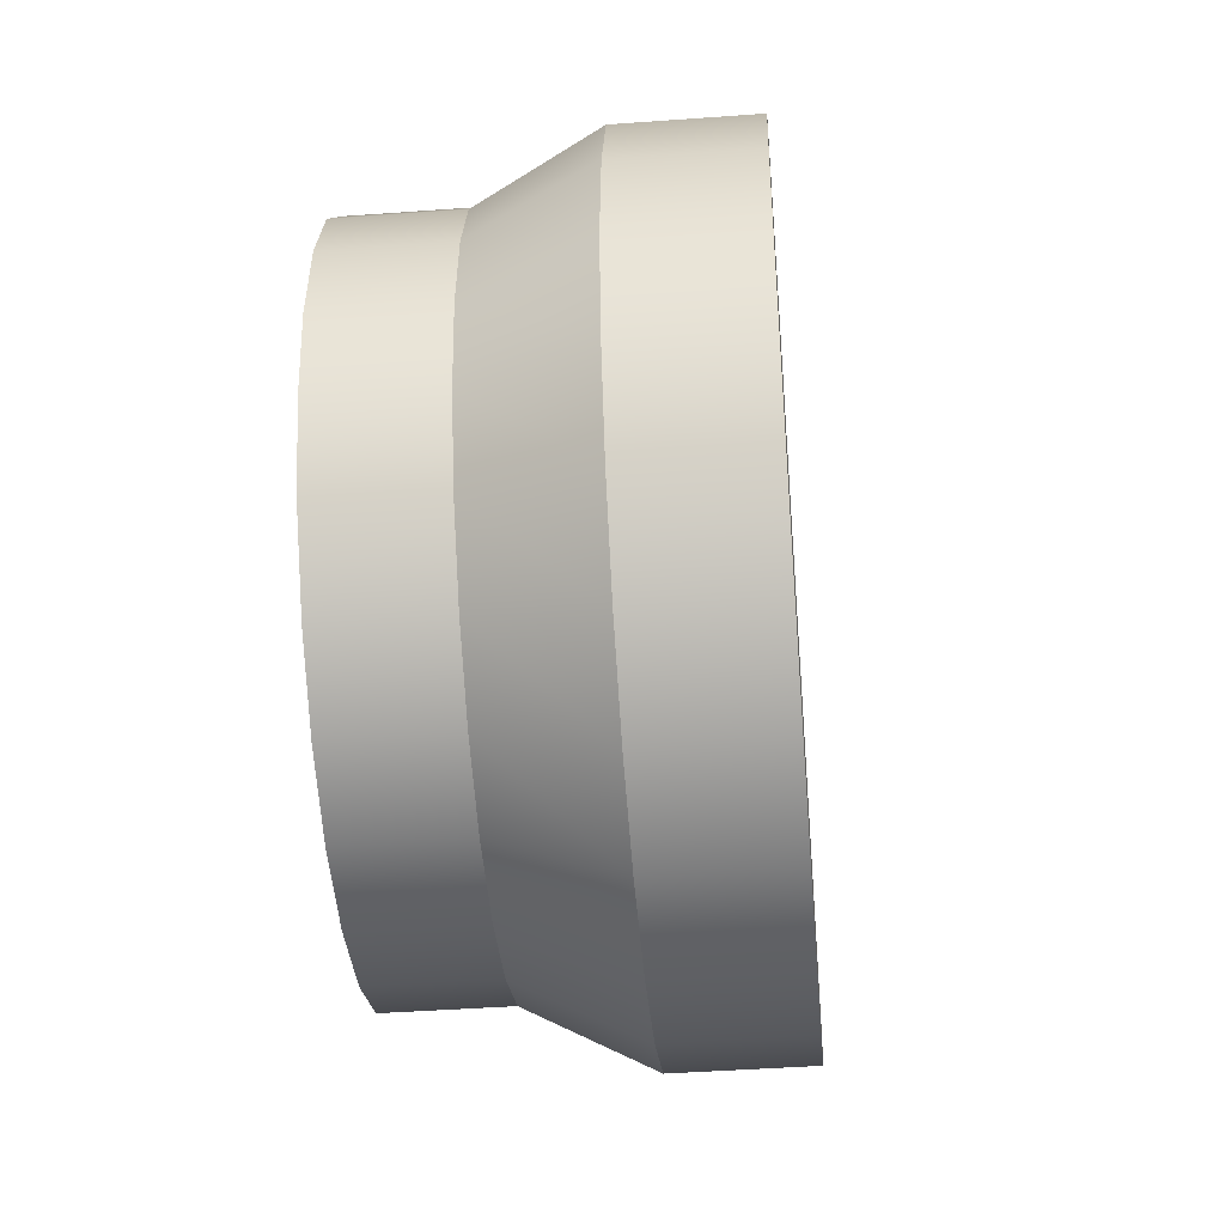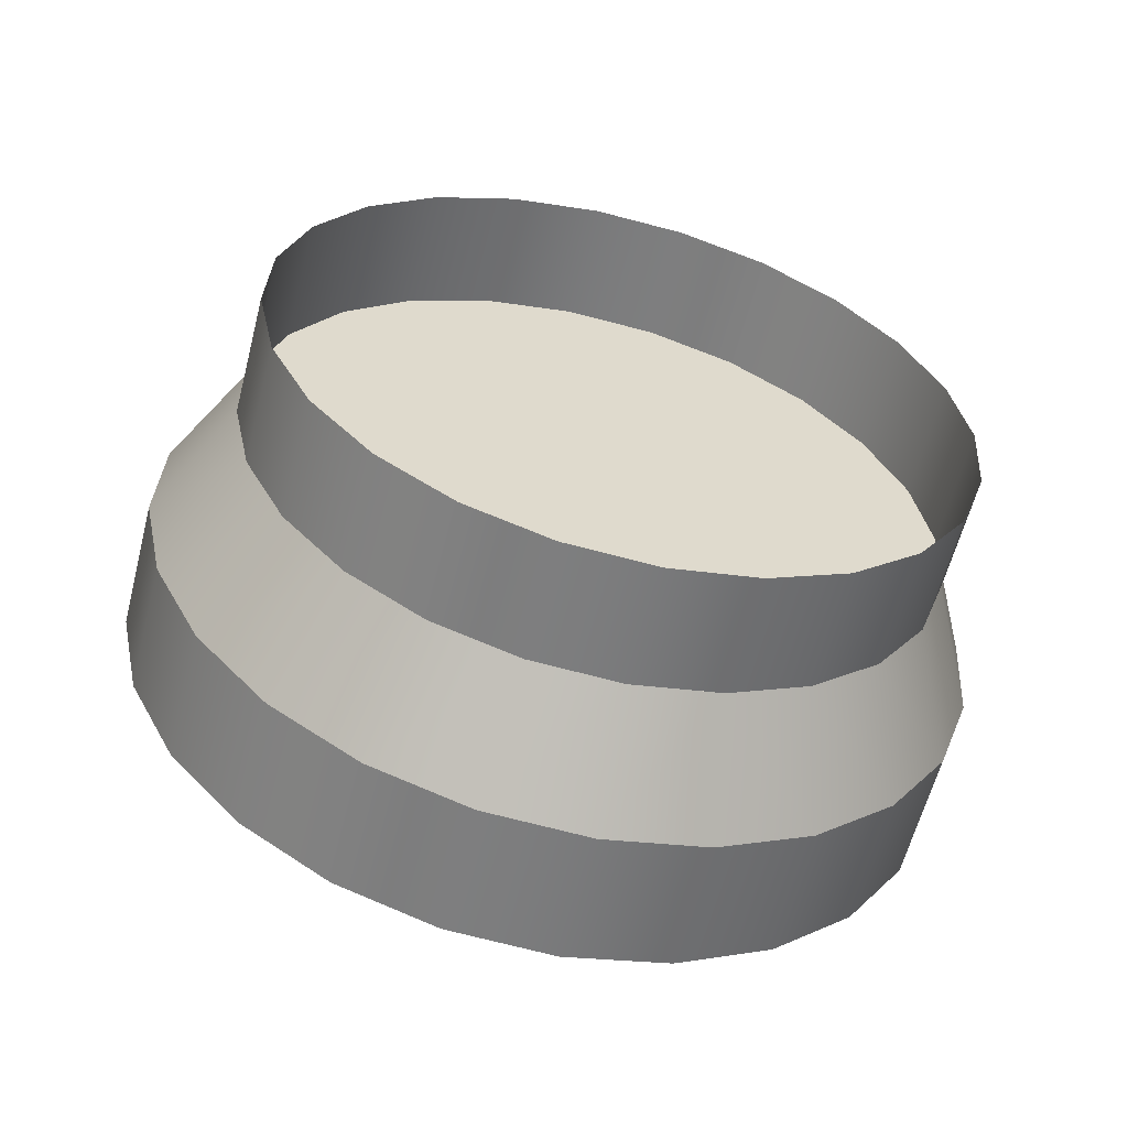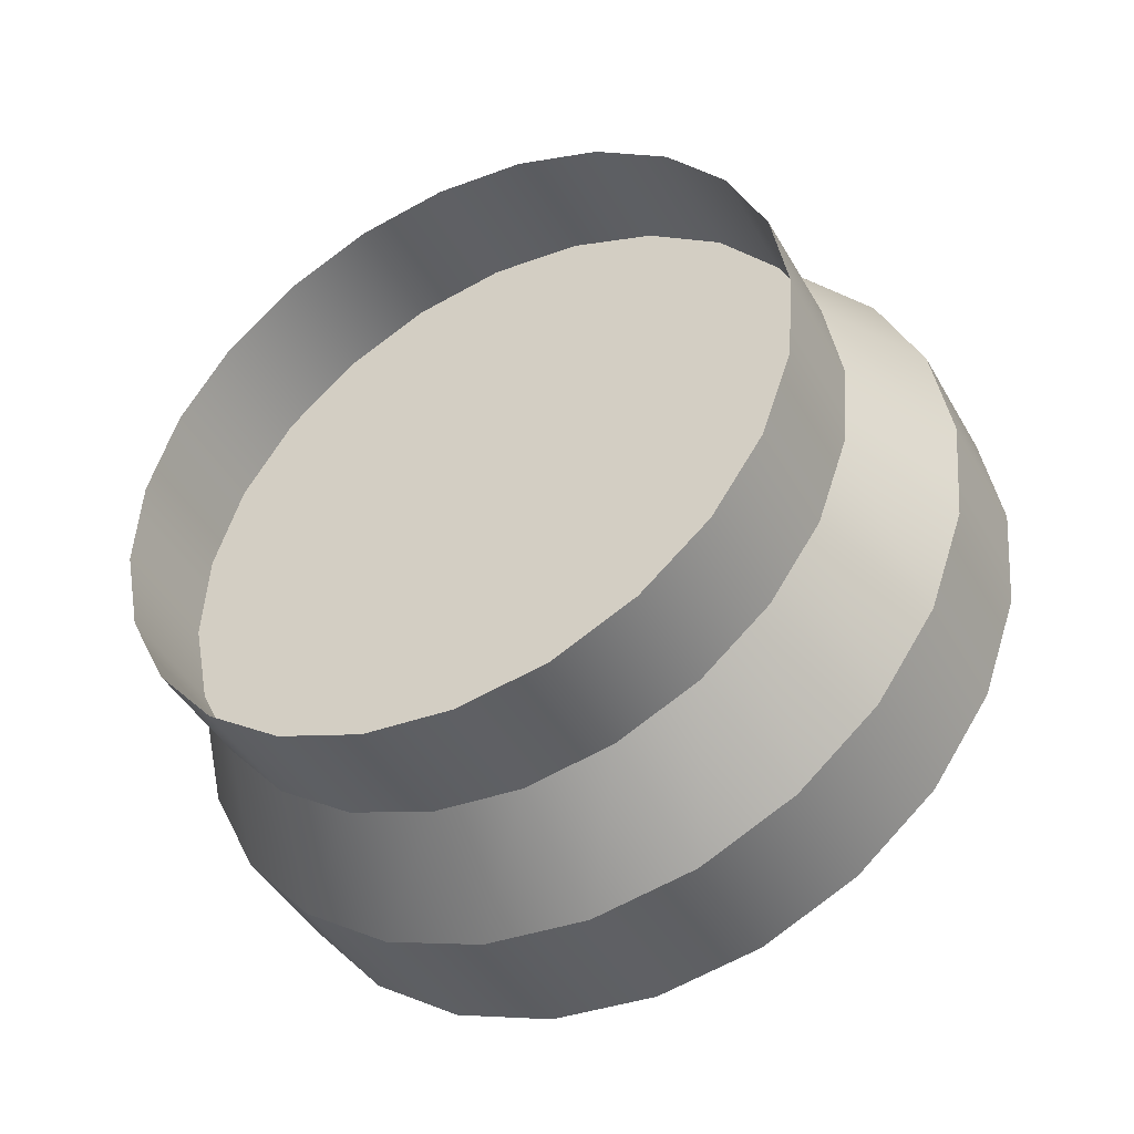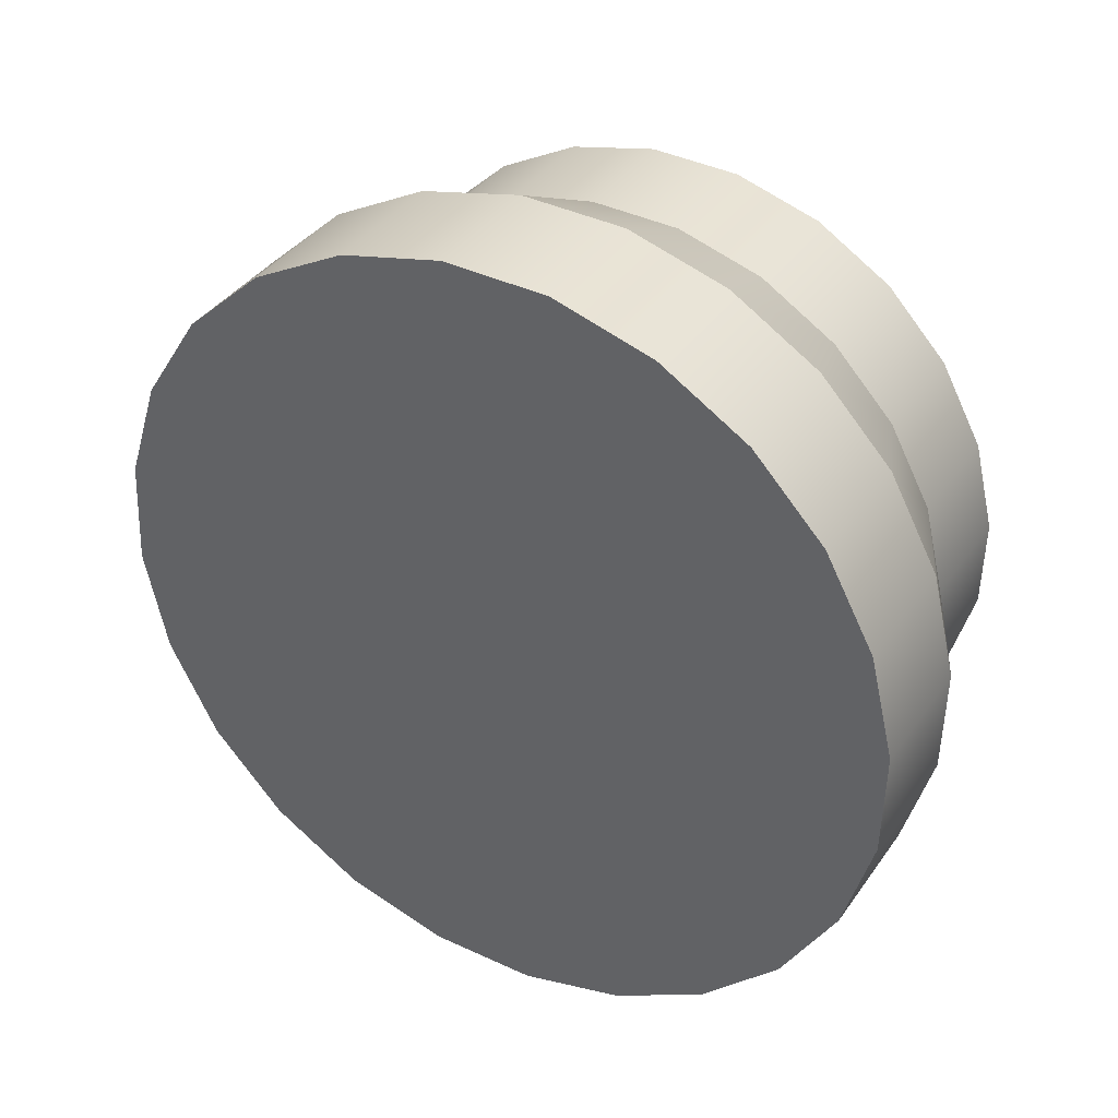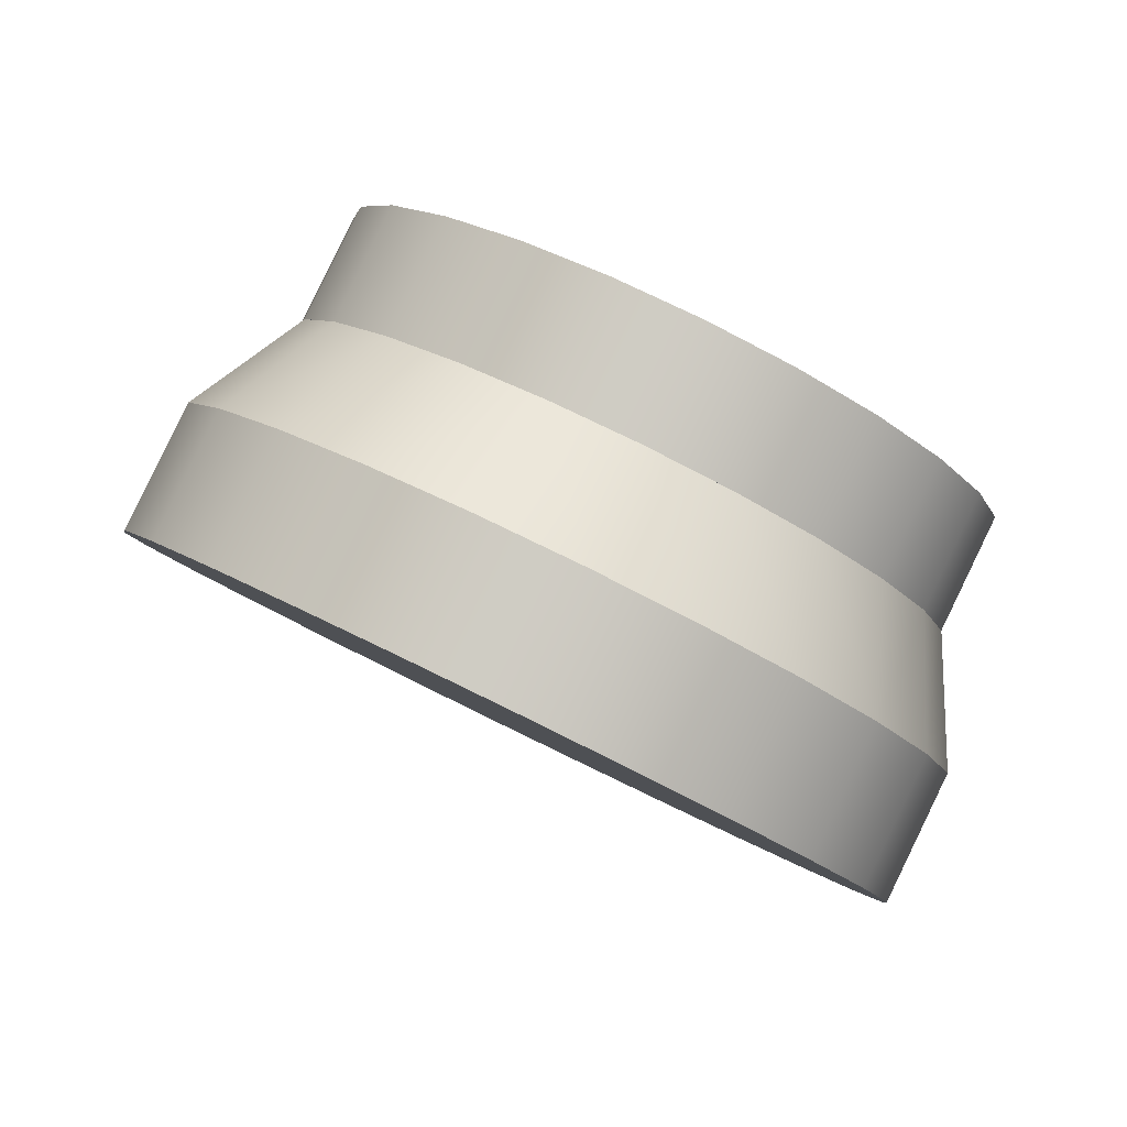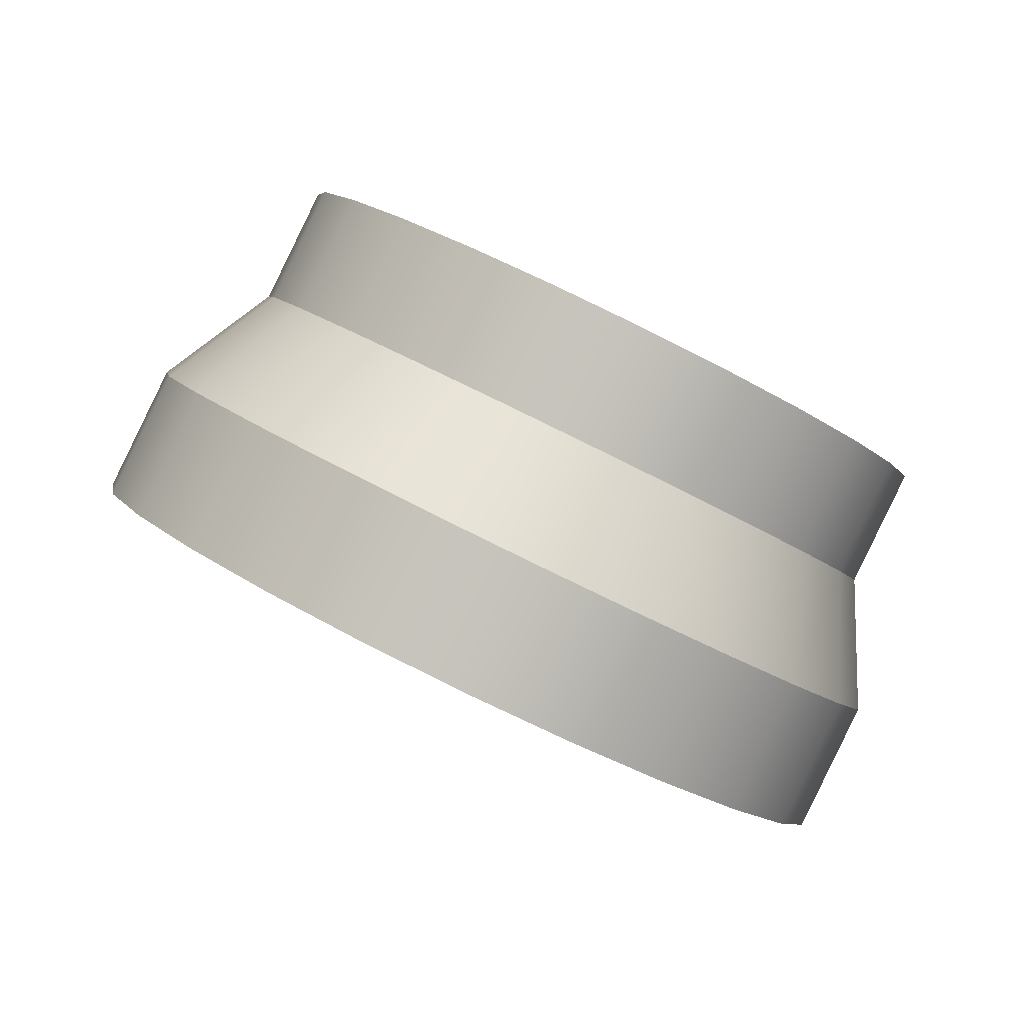
<metadata>
{"format":"obj","ext":"obj","renderer":"f3d","projection":"perspective","resolution":1024,"background":"white","views":[{"elev":-43.8,"azim":124.9,"up":"+Y"},{"elev":58.2,"azim":-60.7,"up":"+Z"},{"elev":60.2,"azim":-156.4,"up":"+Z"},{"elev":-56.4,"azim":4.8,"up":"+Z"},{"elev":10.6,"azim":-29.1,"up":"+Z"},{"elev":16.8,"azim":-29.1,"up":"+Z"}]}
</metadata>
<code>
o mesh9/mesh9-geometry#mesh9-geometry
v -0.07888 -0.2158 0.08188
v -0.07882 -0.2122 0.0871
v -0.08213 -0.2142 0.08375
v -0.07607 -0.2135 0.08552
v -0.08118 -0.2101 0.08847
v -0.08141 -0.2158 0.07749
v -0.0754 -0.2163 0.07986
v -0.07654 -0.2122 0.09105
v -0.07017 -0.2135 0.08211
v -0.08491 -0.2117 0.08536
v -0.07891 -0.2101 0.09241
v -0.06742 -0.2122 0.08052
v -0.08466 -0.2142 0.07936
v -0.07793 -0.2163 0.07548
v -0.07312 -0.2139 0.08381
v -0.07379 -0.2135 0.08946
v -0.08705 -0.2085 0.08659
v -0.083 -0.2073 0.08951
v -0.06506 -0.2101 0.07916
v -0.07445 -0.2158 0.07347
v -0.07192 -0.2158 0.07785
v -0.07084 -0.2139 0.08776
v -0.06789 -0.2135 0.08606
v -0.08958 -0.2085 0.08221
v -0.08745 -0.2117 0.08097
v -0.08072 -0.2073 0.09346
v -0.06867 -0.2142 0.07598
v -0.06514 -0.2122 0.08447
v -0.0712 -0.2142 0.07159
v -0.0884 -0.2048 0.08737
v -0.09093 -0.2048 0.08298
v -0.08414 -0.2042 0.09017
v -0.06324 -0.2073 0.07811
v -0.06588 -0.2117 0.07437
v -0.06278 -0.2101 0.0831
v -0.06842 -0.2117 0.06999
v -0.06628 -0.2085 0.06875
v -0.08186 -0.2042 0.09412
v -0.06097 -0.2073 0.08206
v -0.08886 -0.2008 0.08763
v -0.09139 -0.2008 0.08325
v -0.06493 -0.2048 0.06797
v -0.08452 -0.2008 0.0904
v -0.06211 -0.2042 0.07745
v -0.05983 -0.2042 0.0814
v -0.06375 -0.2085 0.07314
v -0.0624 -0.2048 0.07236
v -0.08224 -0.2008 0.09434
v -0.0884 -0.1967 0.08737
v -0.09093 -0.1967 0.08298
v -0.06448 -0.2008 0.06771
v -0.06194 -0.2008 0.0721
v -0.08414 -0.1974 0.09017
v -0.06172 -0.2008 0.07723
v -0.05944 -0.2008 0.08117
v -0.08186 -0.1974 0.09412
v -0.08705 -0.193 0.08659
v -0.08958 -0.193 0.08221
v -0.06493 -0.1967 0.06797
v -0.0624 -0.1967 0.07236
v -0.06211 -0.1974 0.07745
v -0.083 -0.1942 0.08951
v -0.05983 -0.1974 0.0814
v -0.08072 -0.1942 0.09346
v -0.08491 -0.1898 0.08536
v -0.08745 -0.1898 0.08097
v -0.06628 -0.193 0.06875
v -0.06375 -0.193 0.07314
v -0.06324 -0.1942 0.07811
v -0.06097 -0.1942 0.08206
v -0.08118 -0.1915 0.08847
v -0.07891 -0.1915 0.09241
v -0.08213 -0.1873 0.08375
v -0.06842 -0.1898 0.06999
v -0.06588 -0.1898 0.07437
v -0.06506 -0.1915 0.07916
v -0.06278 -0.1915 0.0831
v -0.07654 -0.1894 0.09105
v -0.07882 -0.1894 0.0871
v -0.08466 -0.1873 0.07936
v -0.07888 -0.1858 0.08188
v -0.0712 -0.1873 0.07159
v -0.06867 -0.1873 0.07598
v -0.06742 -0.1894 0.08052
v -0.07379 -0.188 0.08946
v -0.07607 -0.188 0.08552
v -0.08141 -0.1858 0.07749
v -0.06514 -0.1894 0.08447
v -0.0754 -0.1852 0.07986
v -0.07445 -0.1858 0.07347
v -0.07192 -0.1858 0.07785
v -0.07017 -0.188 0.08211
v -0.07084 -0.1876 0.08776
v -0.07312 -0.1876 0.08381
v -0.07793 -0.1852 0.07548
v -0.06789 -0.188 0.08606
f 1 2 3
f 2 1 4
f 5 3 2
f 3 6 1
f 7 4 1
f 4 8 2
f 9 4 2
f 3 5 10
f 2 11 5
f 12 2 5
f 6 3 13
f 14 1 6
f 4 7 15
f 1 14 7
f 8 4 16
f 11 2 8
f 4 9 15
f 9 2 12
f 5 17 10
f 10 13 3
f 11 18 5
f 12 5 19
f 20 6 13
f 6 20 14
f 21 15 7
f 15 16 4
f 20 7 14
f 15 21 9
f 9 22 15
f 21 12 9
f 12 23 9
f 17 5 18
f 24 10 17
f 13 10 25
f 18 11 26
f 19 5 18
f 27 19 12
f 19 28 12
f 20 13 29
f 7 20 21
f 16 15 22
f 22 9 23
f 12 21 27
f 23 12 28
f 18 30 17
f 10 24 25
f 17 31 24
f 29 13 25
f 26 32 18
f 19 18 33
f 19 27 34
f 28 19 35
f 29 21 20
f 21 29 27
f 30 18 32
f 31 17 30
f 36 25 24
f 37 24 31
f 29 25 36
f 32 26 38
f 33 18 32
f 39 19 33
f 34 33 19
f 27 36 34
f 19 39 35
f 36 27 29
f 32 40 30
f 30 41 31
f 36 24 37
f 37 31 42
f 38 43 32
f 33 32 44
f 33 45 39
f 33 34 46
f 36 46 34
f 40 32 43
f 41 30 40
f 42 31 41
f 46 36 37
f 47 37 42
f 43 38 48
f 44 32 43
f 46 44 33
f 45 33 44
f 43 49 40
f 40 50 41
f 42 41 51
f 37 47 46
f 42 52 47
f 48 53 43
f 44 43 54
f 44 46 47
f 44 55 45
f 49 43 53
f 50 40 49
f 51 41 50
f 52 42 51
f 54 47 52
f 53 48 56
f 54 43 53
f 47 54 44
f 55 44 54
f 53 57 49
f 49 58 50
f 51 50 59
f 51 60 52
f 52 61 54
f 56 62 53
f 54 53 61
f 54 63 55
f 57 53 62
f 58 49 57
f 59 50 58
f 60 51 59
f 61 52 60
f 63 54 61
f 62 56 64
f 61 53 62
f 62 65 57
f 57 66 58
f 59 58 67
f 59 68 60
f 60 69 61
f 61 70 63
f 64 71 62
f 61 62 69
f 65 62 71
f 66 57 65
f 67 58 66
f 68 59 67
f 69 60 68
f 70 61 69
f 71 64 72
f 69 62 71
f 71 73 65
f 73 66 65
f 67 66 74
f 67 75 68
f 68 76 69
f 69 77 70
f 78 71 72
f 69 71 76
f 73 71 79
f 66 73 80
f 74 66 80
f 75 67 74
f 76 68 75
f 77 69 76
f 71 78 79
f 76 71 79
f 79 81 73
f 81 80 73
f 74 80 82
f 82 75 74
f 83 76 75
f 84 77 76
f 85 79 78
f 76 79 84
f 81 79 86
f 80 81 87
f 82 80 87
f 75 82 83
f 76 83 84
f 77 84 88
f 79 85 86
f 84 79 86
f 86 89 81
f 89 87 81
f 82 87 90
f 90 83 82
f 91 84 83
f 92 88 84
f 93 86 85
f 84 86 92
f 89 86 94
f 87 89 95
f 90 87 95
f 83 90 91
f 84 91 92
f 88 92 96
f 86 93 94
f 92 86 94
f 94 91 89
f 91 95 89
f 95 91 90
f 91 94 92
f 94 96 92
f 96 94 93
f 3 2 1
f 4 1 2
f 2 3 5
f 1 6 3
f 1 4 7
f 2 8 4
f 2 4 9
f 10 5 3
f 5 11 2
f 5 2 12
f 13 3 6
f 6 1 14
f 15 7 4
f 7 14 1
f 16 4 8
f 8 2 11
f 15 9 4
f 12 2 9
f 10 17 5
f 3 13 10
f 5 18 11
f 19 5 12
f 13 6 20
f 14 20 6
f 7 15 21
f 4 16 15
f 14 7 20
f 9 21 15
f 15 22 9
f 9 12 21
f 9 23 12
f 18 5 17
f 17 10 24
f 25 10 13
f 26 11 18
f 18 5 19
f 12 19 27
f 12 28 19
f 29 13 20
f 21 20 7
f 22 15 16
f 23 9 22
f 27 21 12
f 28 12 23
f 17 30 18
f 25 24 10
f 24 31 17
f 25 13 29
f 18 32 26
f 33 18 19
f 34 27 19
f 35 19 28
f 20 21 29
f 27 29 21
f 32 18 30
f 30 17 31
f 24 25 36
f 31 24 37
f 36 25 29
f 38 26 32
f 32 18 33
f 33 19 39
f 19 33 34
f 34 36 27
f 35 39 19
f 29 27 36
f 30 40 32
f 31 41 30
f 37 24 36
f 42 31 37
f 32 43 38
f 44 32 33
f 39 45 33
f 46 34 33
f 34 46 36
f 43 32 40
f 40 30 41
f 41 31 42
f 37 36 46
f 42 37 47
f 48 38 43
f 43 32 44
f 33 44 46
f 44 33 45
f 40 49 43
f 41 50 40
f 51 41 42
f 46 47 37
f 47 52 42
f 43 53 48
f 54 43 44
f 47 46 44
f 45 55 44
f 53 43 49
f 49 40 50
f 50 41 51
f 51 42 52
f 52 47 54
f 56 48 53
f 53 43 54
f 44 54 47
f 54 44 55
f 49 57 53
f 50 58 49
f 59 50 51
f 52 60 51
f 54 61 52
f 53 62 56
f 61 53 54
f 55 63 54
f 62 53 57
f 57 49 58
f 58 50 59
f 59 51 60
f 60 52 61
f 61 54 63
f 64 56 62
f 62 53 61
f 57 65 62
f 58 66 57
f 67 58 59
f 60 68 59
f 61 69 60
f 63 70 61
f 62 71 64
f 69 62 61
f 71 62 65
f 65 57 66
f 66 58 67
f 67 59 68
f 68 60 69
f 69 61 70
f 72 64 71
f 71 62 69
f 65 73 71
f 65 66 73
f 74 66 67
f 68 75 67
f 69 76 68
f 70 77 69
f 72 71 78
f 76 71 69
f 79 71 73
f 80 73 66
f 80 66 74
f 74 67 75
f 75 68 76
f 76 69 77
f 79 78 71
f 79 71 76
f 73 81 79
f 73 80 81
f 82 80 74
f 74 75 82
f 75 76 83
f 76 77 84
f 78 79 85
f 84 79 76
f 86 79 81
f 87 81 80
f 87 80 82
f 83 82 75
f 84 83 76
f 88 84 77
f 86 85 79
f 86 79 84
f 81 89 86
f 81 87 89
f 90 87 82
f 82 83 90
f 83 84 91
f 84 88 92
f 85 86 93
f 92 86 84
f 94 86 89
f 95 89 87
f 95 87 90
f 91 90 83
f 92 91 84
f 96 92 88
f 94 93 86
f 94 86 92
f 89 91 94
f 89 95 91
f 90 91 95
f 92 94 91
f 92 96 94
f 93 94 96

</code>
